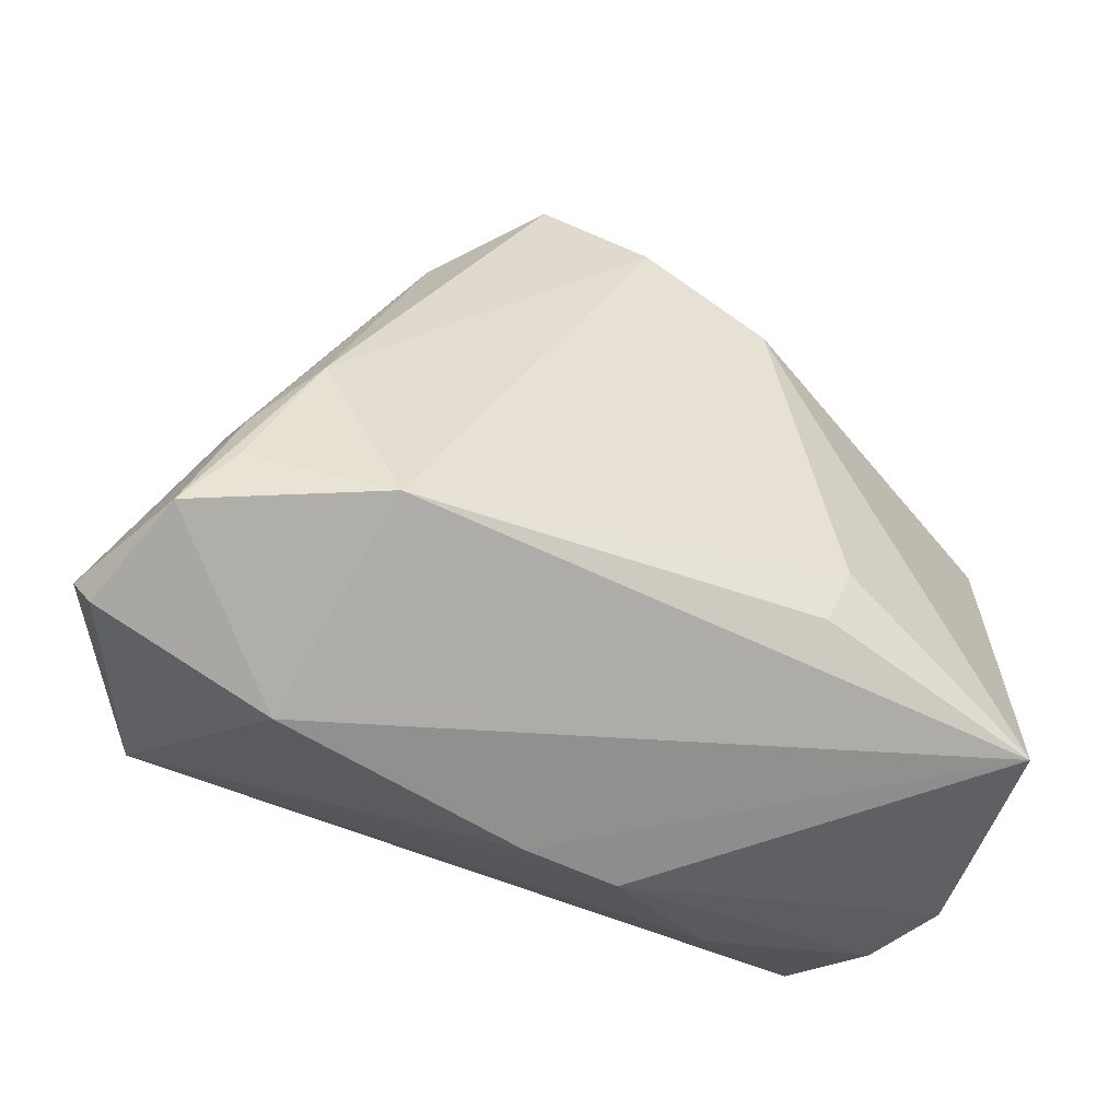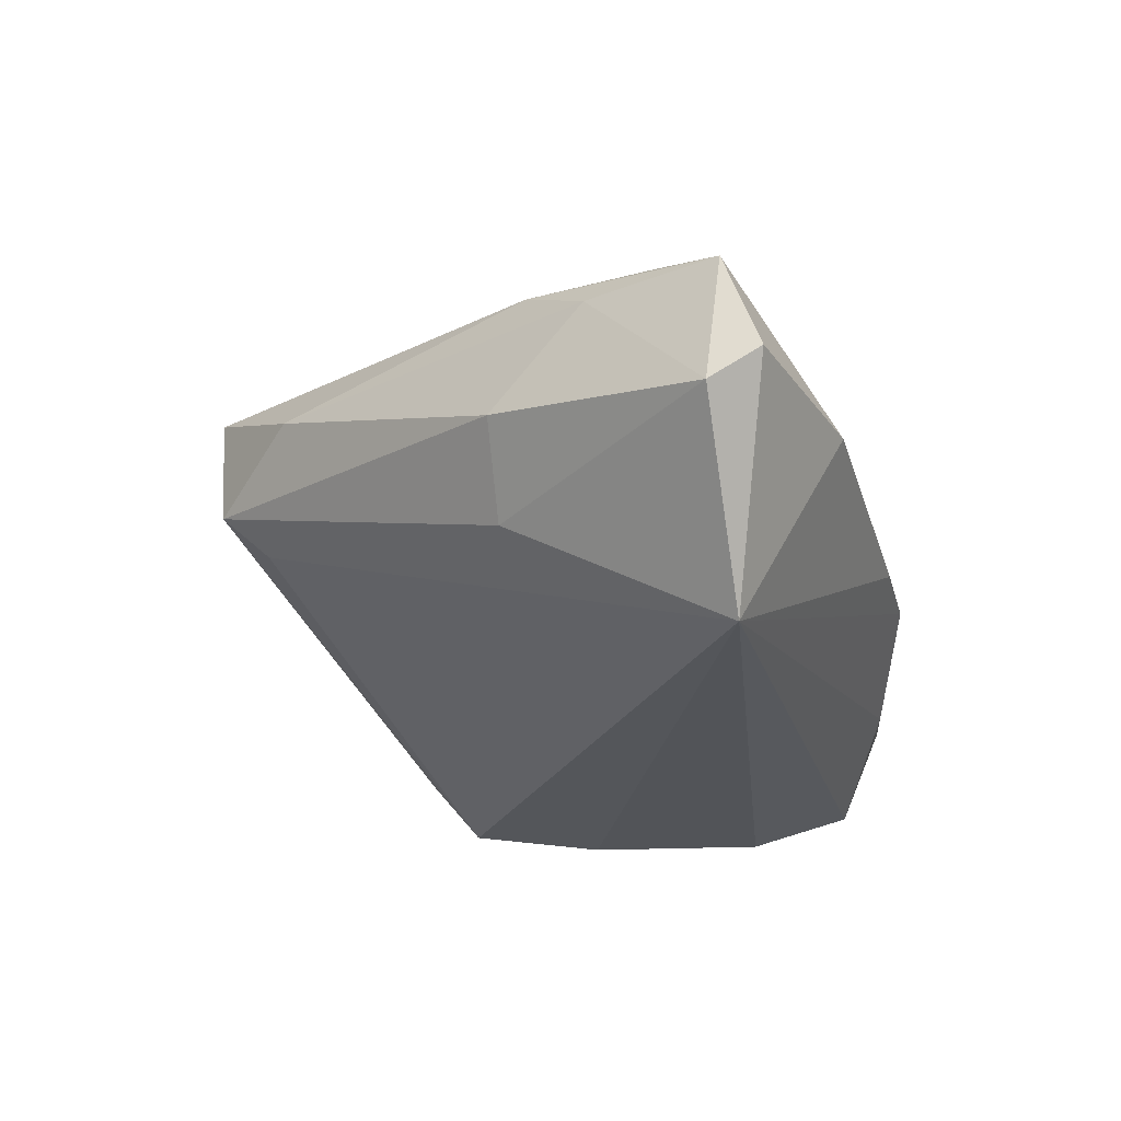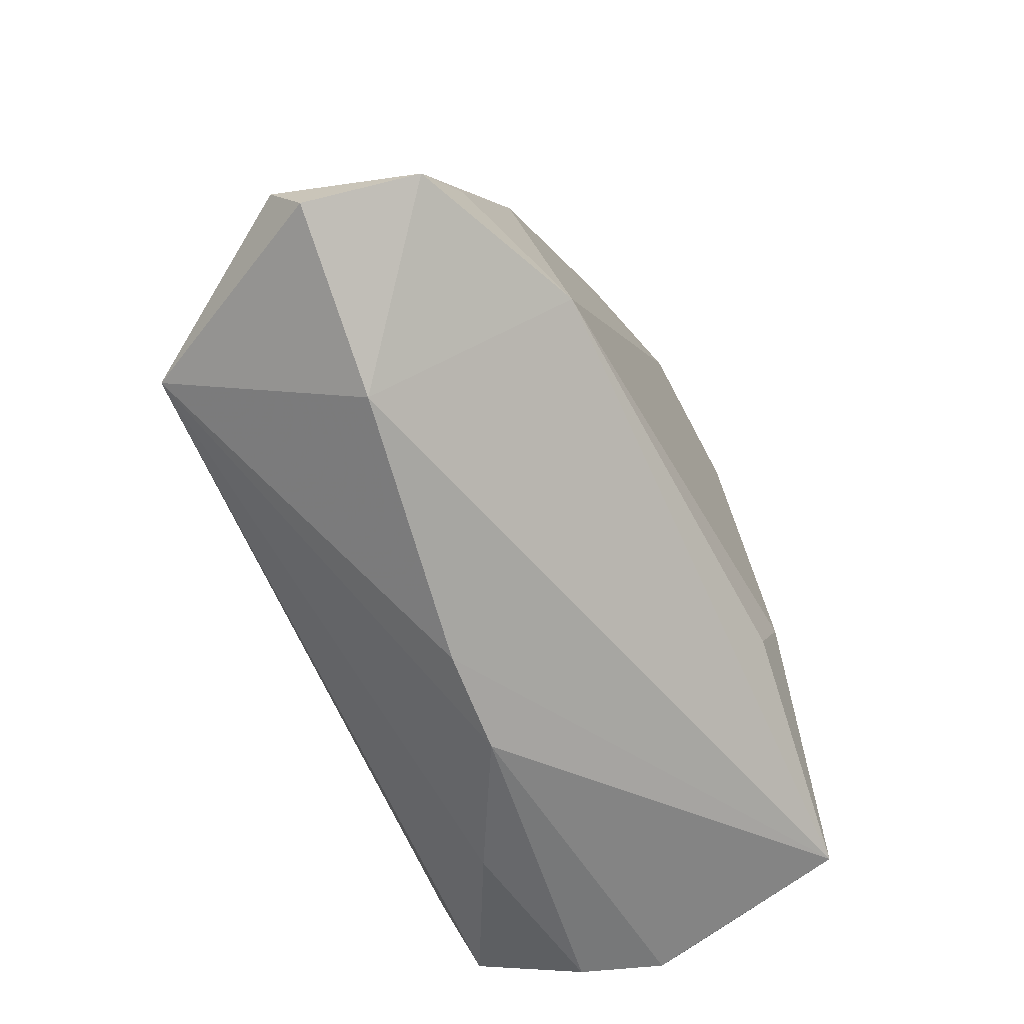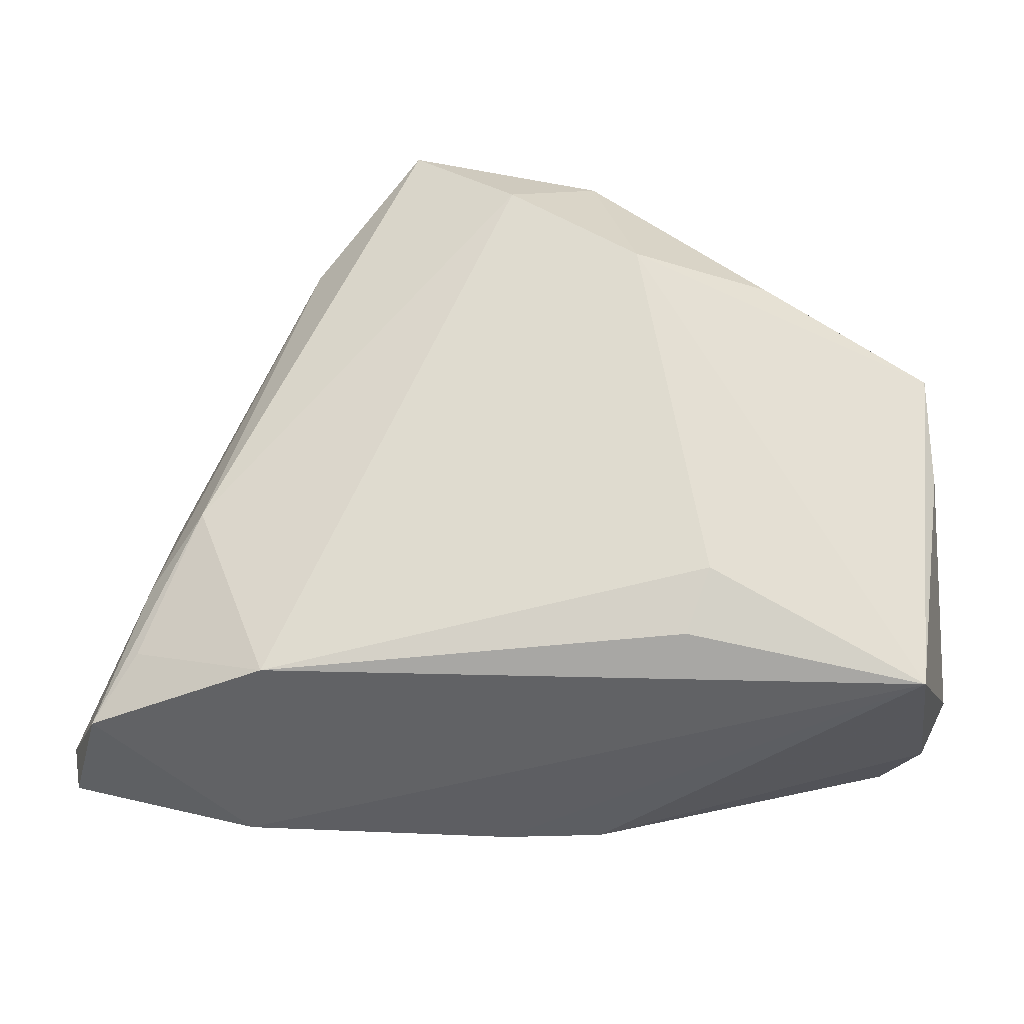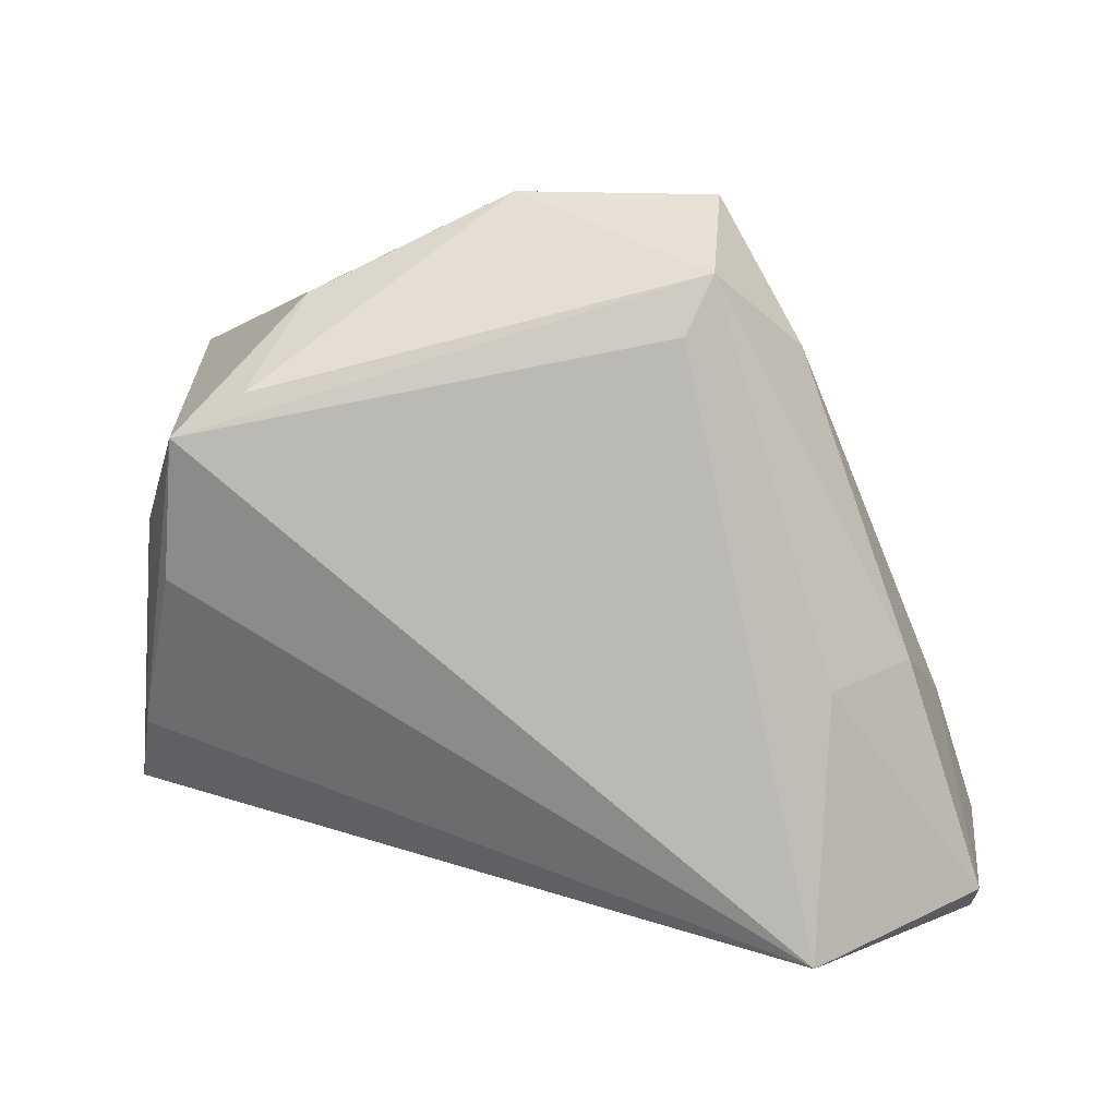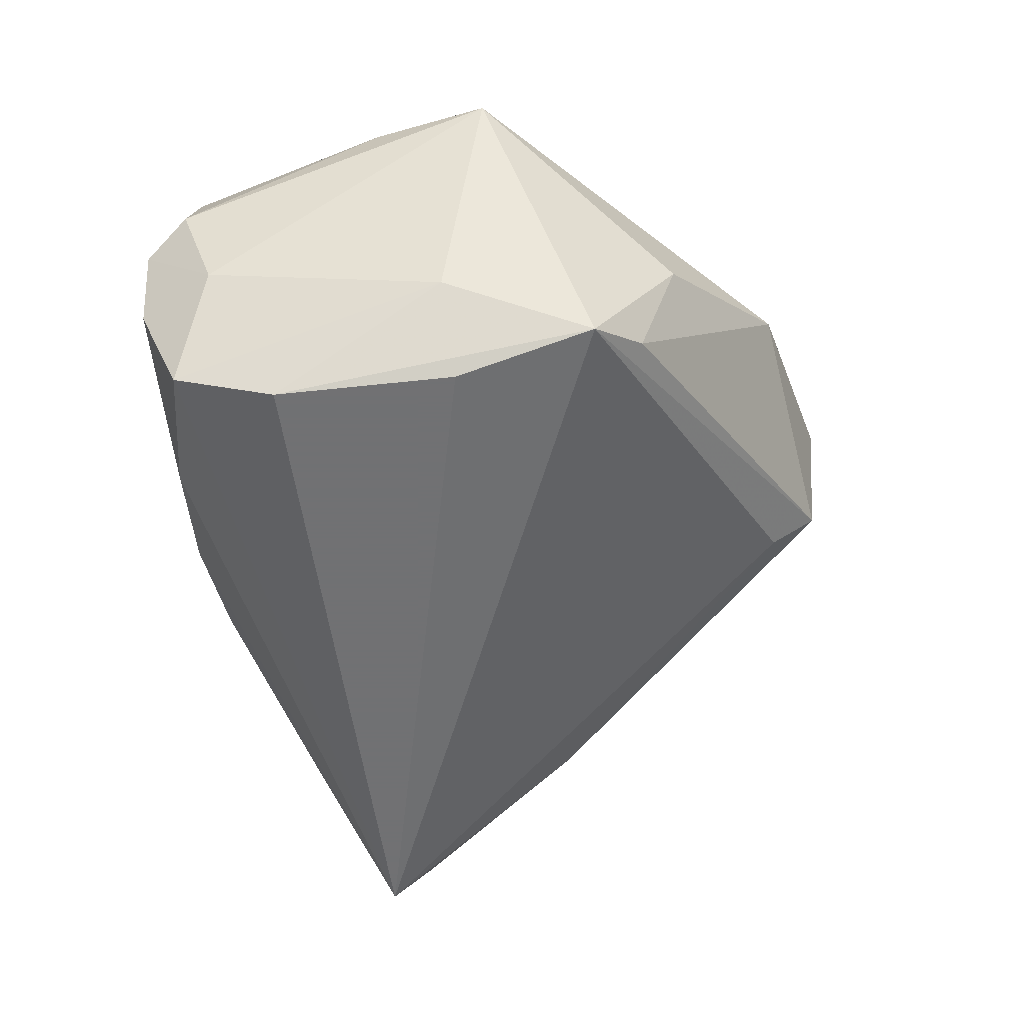
<metadata>
{"format":"obj","ext":"obj","renderer":"f3d","projection":"perspective","resolution":1024,"background":"white","views":[{"elev":-50.1,"azim":-31.4,"up":"+Y"},{"elev":-23.3,"azim":-73.7,"up":"+Z"},{"elev":-69.9,"azim":-68.2,"up":"+Y"},{"elev":-21.1,"azim":-4.1,"up":"+Y"},{"elev":32.9,"azim":-161.4,"up":"+Y"},{"elev":-55.3,"azim":108.6,"up":"+Z"}]}
</metadata>
<code>
v 0.04908 -0.02714 -0.0009977
v 0.04263 -0.0229 -0.02441
v 0.03402 0.01194 -0.02857
v 0.02654 0.0312 0.01944
v -0.064 -0.02717 -0.007112
v 0.01339 -0.01999 0.02661
v -0.04719 -0.001843 0.01588
v 0.04338 -0.0252 0.02456
v -0.02412 0.04687 0.003272
v -0.04004 -0.03789 -0.004334
v -0.05169 0.001322 -0.001341
v 0.02401 -0.03144 -0.01616
v -0.04447 0.002072 -0.01204
v -0.05462 -0.01981 0.01291
v -0.06281 -0.03328 -0.003287
v -0.05372 -0.01084 0.01062
v 0.04857 0.01993 0.01564
v -0.02028 0.04951 0.019
v 0.04565 -0.02784 -0.01105
v 0.004223 0.04866 0.01381
v -0.007891 0.04149 0.02462
v 0.04873 -0.01726 -0.01061
v 0.008286 0.03198 0.02704
v 0.04844 0.004519 0.01726
v 0.01632 -0.01181 0.0282
v -0.02227 0.0409 -0.002172
v 0.02611 0.0342 -0.0197
v -0.05998 -0.02826 0.01014
v 0.04163 0.01246 -0.01771
v 0.0252 0.03923 -0.002345
v -0.006331 -0.03789 -0.007798
v -0.03868 -0.02393 0.02051
v 0.006369 -0.03736 -0.007905
v -0.04794 -0.02661 -0.02857
v 0.0517 -0.02104 0.002234
v -0.0333 0.0349 0.01122
v 0.03331 0.02992 -0.02548
v 0.03879 -0.0104 -0.02857
f 32 10 8
f 35 8 1
f 24 8 35
f 35 17 24
f 24 17 8
f 8 17 23
f 20 17 30
f 30 17 37
f 27 9 20
f 37 9 27
f 20 30 27
f 27 30 37
f 34 15 5
f 10 15 34
f 4 17 20
f 20 23 4
f 4 23 17
f 8 23 25
f 25 23 32
f 20 9 18
f 26 9 37
f 37 34 26
f 13 34 5
f 9 26 13
f 13 26 34
f 38 2 34
f 37 17 29
f 29 38 37
f 2 38 29
f 33 1 8
f 6 32 8
f 8 25 6
f 6 25 32
f 21 23 20
f 20 18 21
f 32 23 21
f 36 18 9
f 3 34 37
f 37 38 3
f 3 38 34
f 2 29 22
f 35 1 22
f 22 17 35
f 22 29 17
f 1 33 19
f 19 22 1
f 2 22 19
f 8 10 31
f 31 33 8
f 10 34 31
f 34 33 31
f 2 19 12
f 12 19 33
f 34 2 12
f 12 33 34
f 28 16 5
f 5 15 28
f 32 14 28
f 10 32 28
f 28 15 10
f 5 16 11
f 11 16 36
f 11 36 9
f 11 13 5
f 9 13 11
f 18 36 7
f 36 16 7
f 7 14 32
f 7 28 14
f 16 28 7
f 32 21 7
f 7 21 18

</code>
